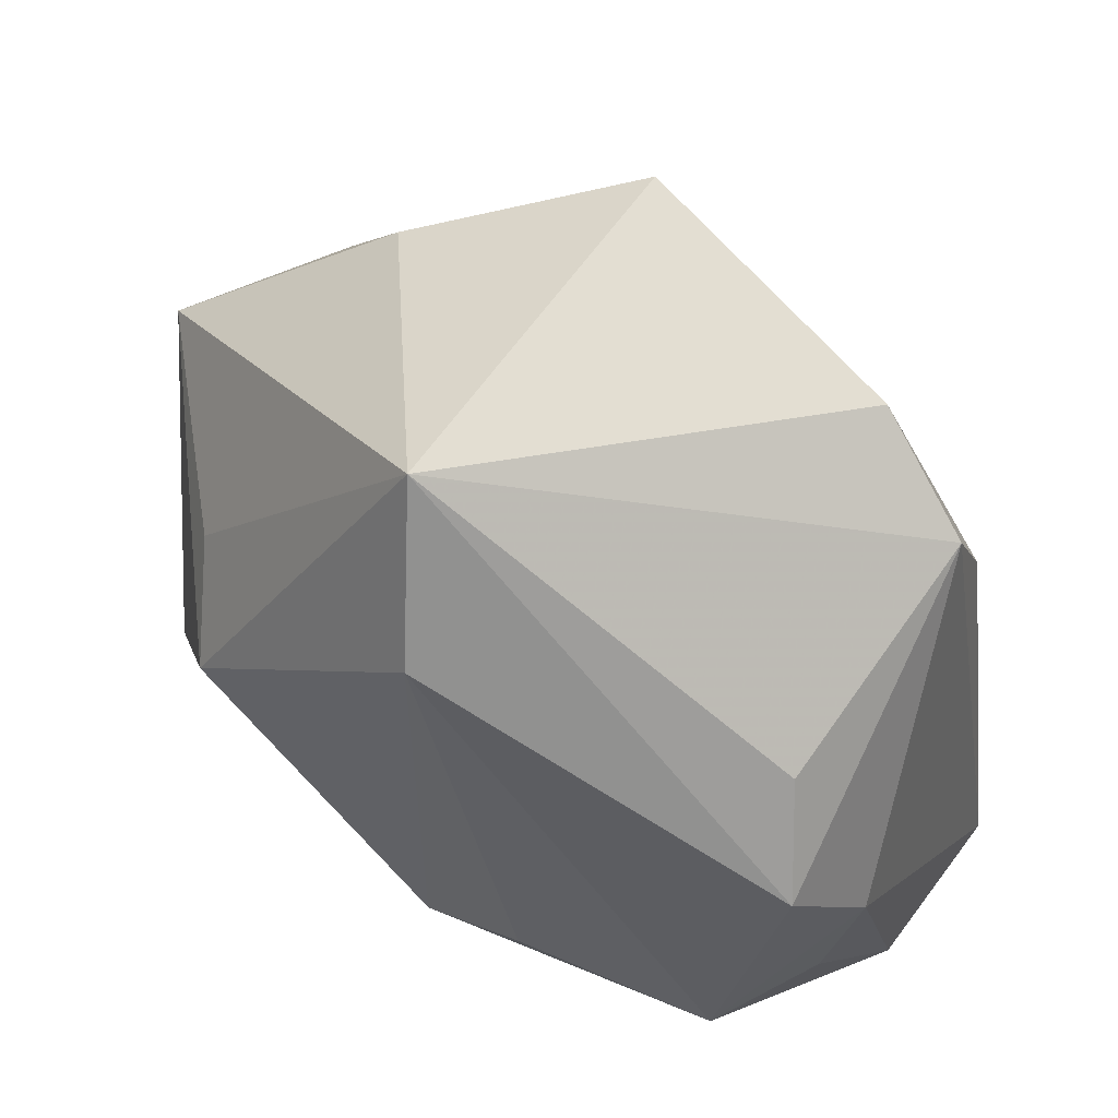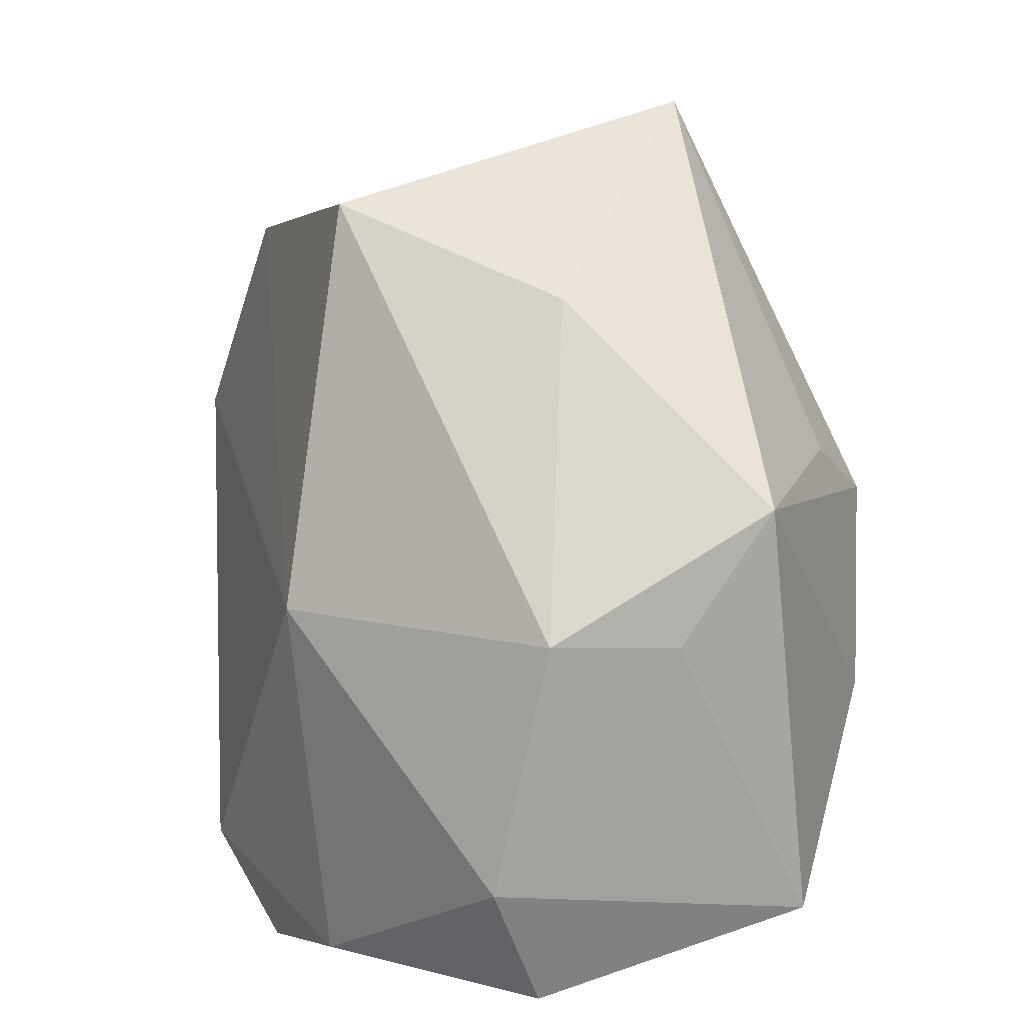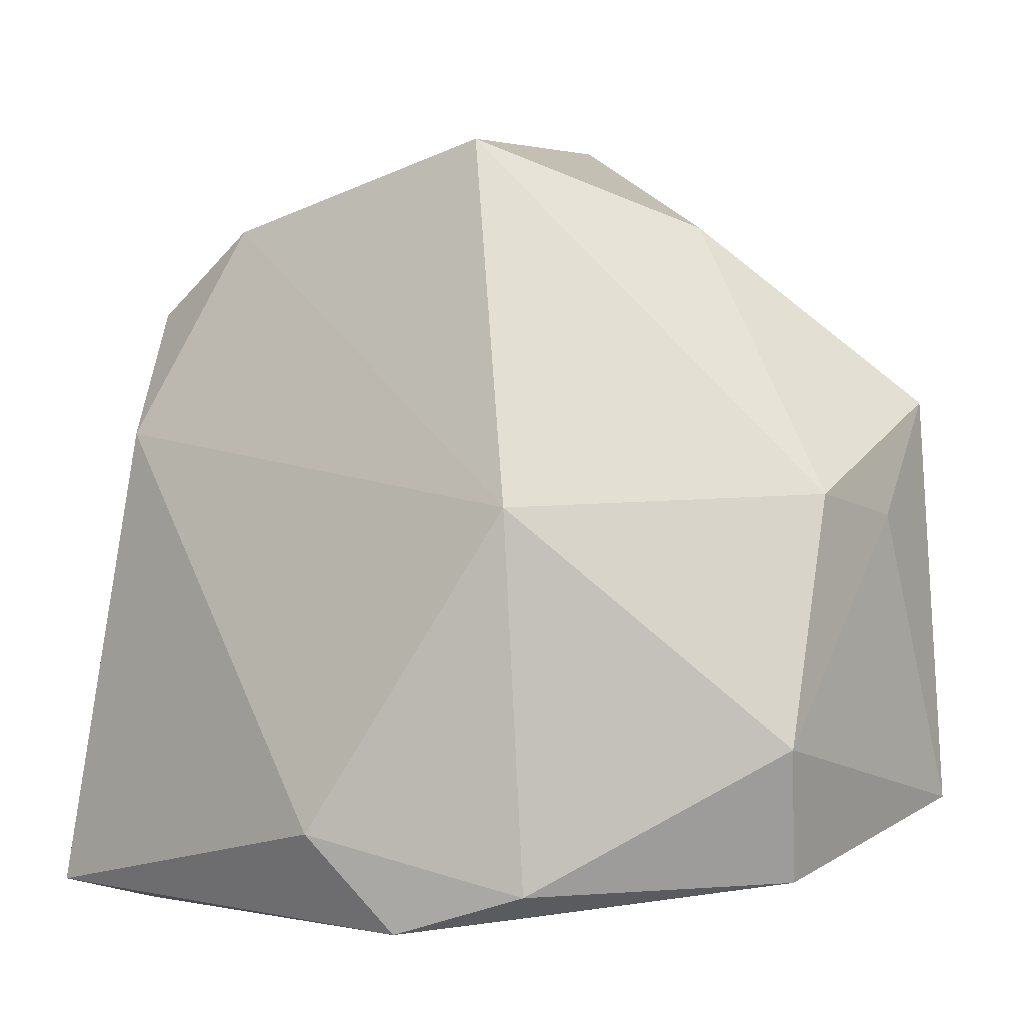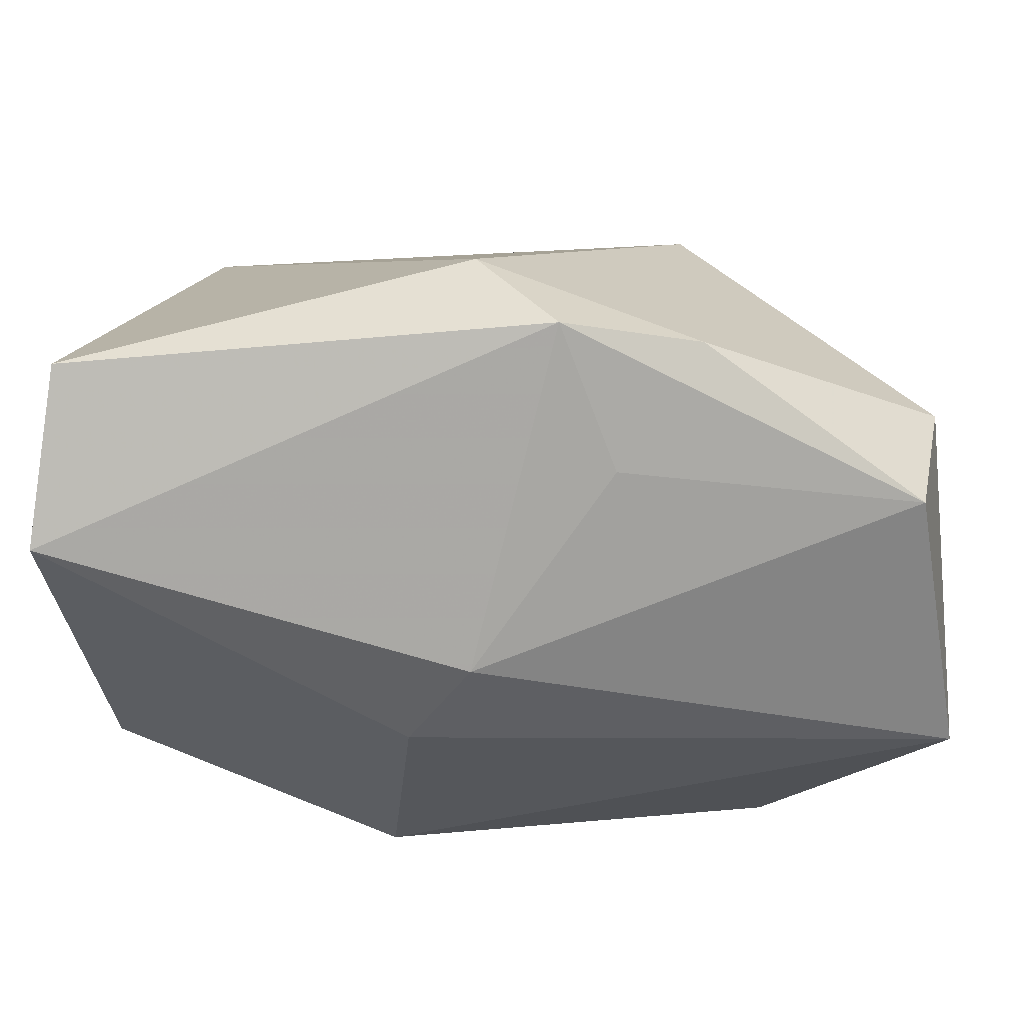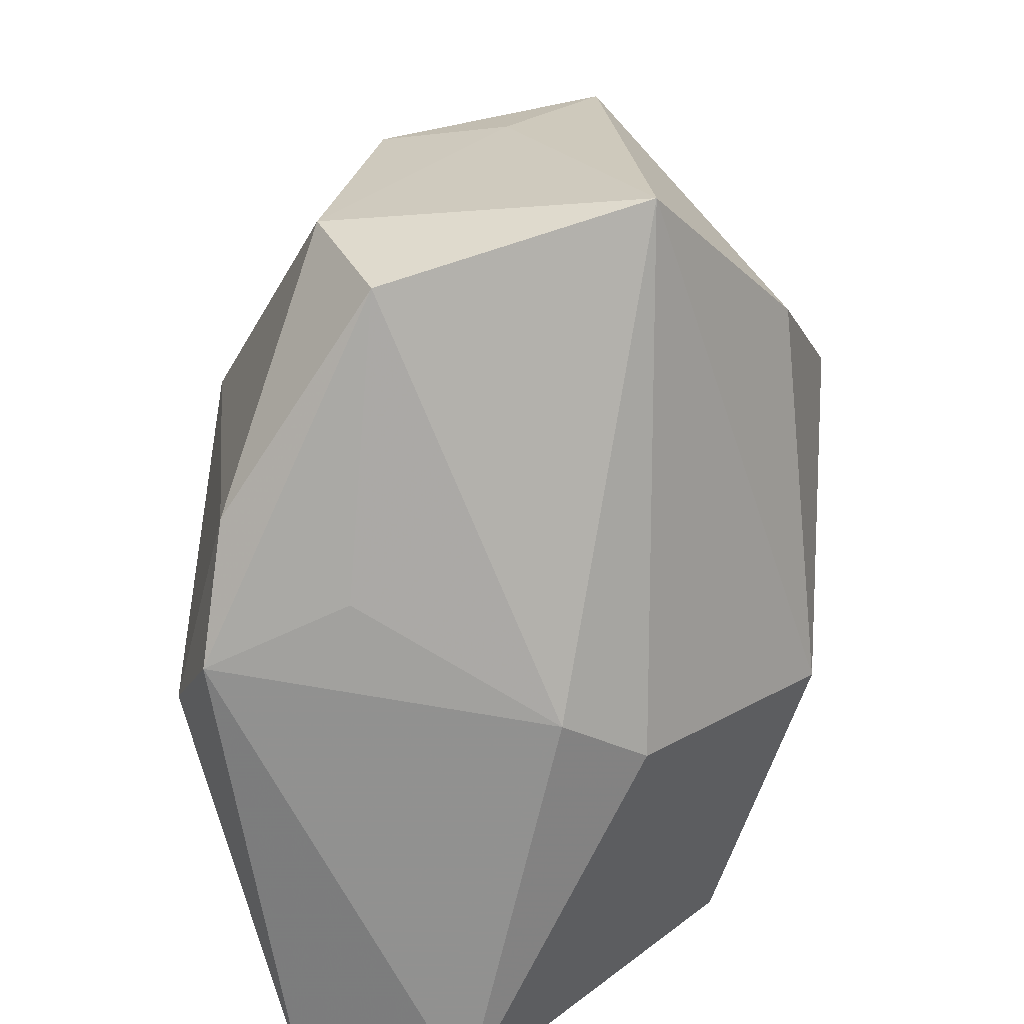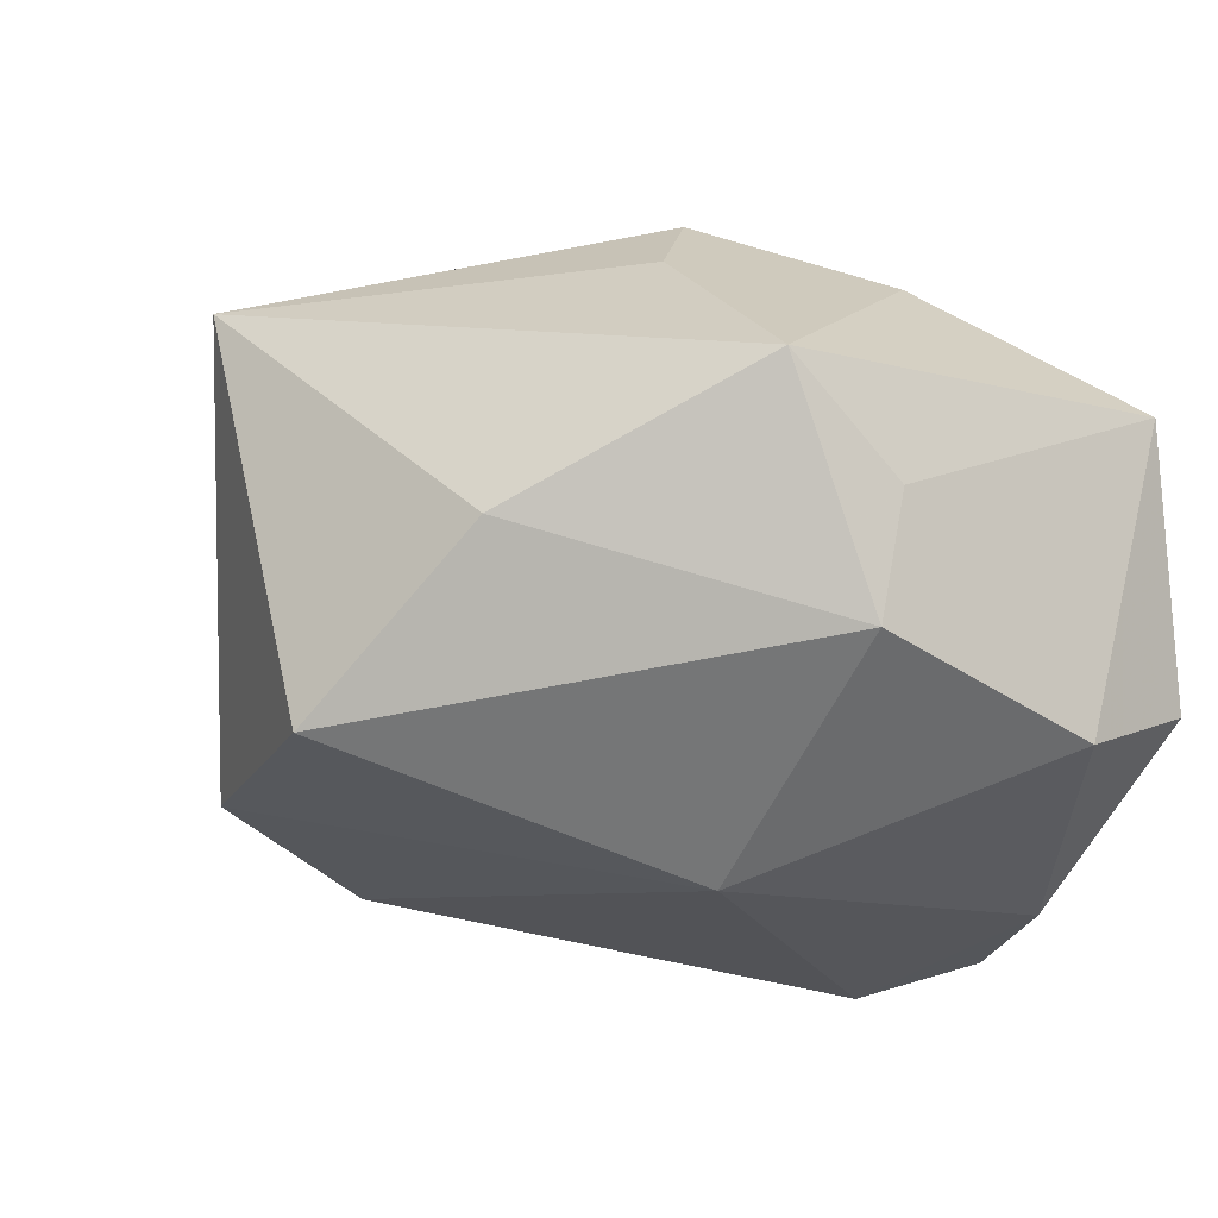
<metadata>
{"format":"obj","ext":"obj","renderer":"f3d","projection":"perspective","resolution":1024,"background":"white","views":[{"elev":63.5,"azim":37.8,"up":"+Y"},{"elev":15.0,"azim":-116.6,"up":"+Y"},{"elev":-5.5,"azim":-155.5,"up":"+Y"},{"elev":-76.0,"azim":172.4,"up":"+Y"},{"elev":-67.1,"azim":-94.6,"up":"+Y"},{"elev":-23.7,"azim":-122.2,"up":"+Z"}]}
</metadata>
<code>
v 0.02944 0.01212 -0.01821
v -0.006533 0.03676 -0.01901
v 0.02951 0.02431 -0.01283
v -0.04079 -0.02202 0.009128
v -0.02279 0.02983 -0.005385
v -0.01346 -0.0302 -0.02409
v -0.01803 0.008237 0.02889
v 0.03246 -0.008557 0.02259
v -0.007825 -0.03278 -0.01308
v -0.02358 0.01403 0.0209
v -0.03542 -0.0178 -0.01822
v 0.03697 -0.008023 0.01278
v 0.005613 -0.02503 -0.02758
v -0.002438 0.04375 0.0172
v 0.03497 0.01244 0.01669
v -0.0276 -0.007319 0.02291
v 0.03015 0.0205 0.01067
v 0.005985 -0.01112 0.02889
v 0.03849 -0.0325 -0.0002539
v 0.03849 -0.03001 -0.01532
v 0.03849 0.00257 0.009696
v -0.01316 0.002518 -0.02746
v -0.0371 0.00393 -0.01388
v 0.003438 0.03106 0.02575
v -0.001519 -0.03358 -0.0247
v 0.01907 0.03103 -0.01612
v 0.01515 -0.006993 0.02748
v 0.006005 -0.02908 0.01275
v -0.03365 -0.029 -0.01305
v -0.0394 0.002997 -0.002911
v 0.001697 -0.03314 0.005058
v -0.0402 0.01404 0.005431
f 18 19 8
f 31 25 19
f 12 8 19
f 6 25 29
f 13 6 22
f 25 6 13
f 29 31 4
f 29 25 9
f 9 31 29
f 25 31 9
f 23 2 22
f 14 3 26
f 26 2 14
f 22 2 26
f 5 32 14
f 14 2 5
f 5 23 32
f 2 23 5
f 18 8 27
f 27 24 18
f 8 24 27
f 15 24 8
f 14 24 15
f 19 25 20
f 25 13 20
f 18 4 28
f 28 4 31
f 28 19 18
f 28 31 19
f 18 24 7
f 7 24 14
f 11 23 22
f 22 6 11
f 11 6 29
f 29 4 11
f 30 4 32
f 32 23 30
f 30 11 4
f 23 11 30
f 1 26 3
f 3 20 1
f 1 20 13
f 1 13 22
f 22 26 1
f 8 12 21
f 21 15 8
f 21 12 19
f 19 20 21
f 3 15 21
f 21 20 3
f 17 3 14
f 14 15 17
f 17 15 3
f 16 4 18
f 18 7 16
f 32 4 16
f 16 7 32
f 14 32 10
f 10 7 14
f 32 7 10

</code>
